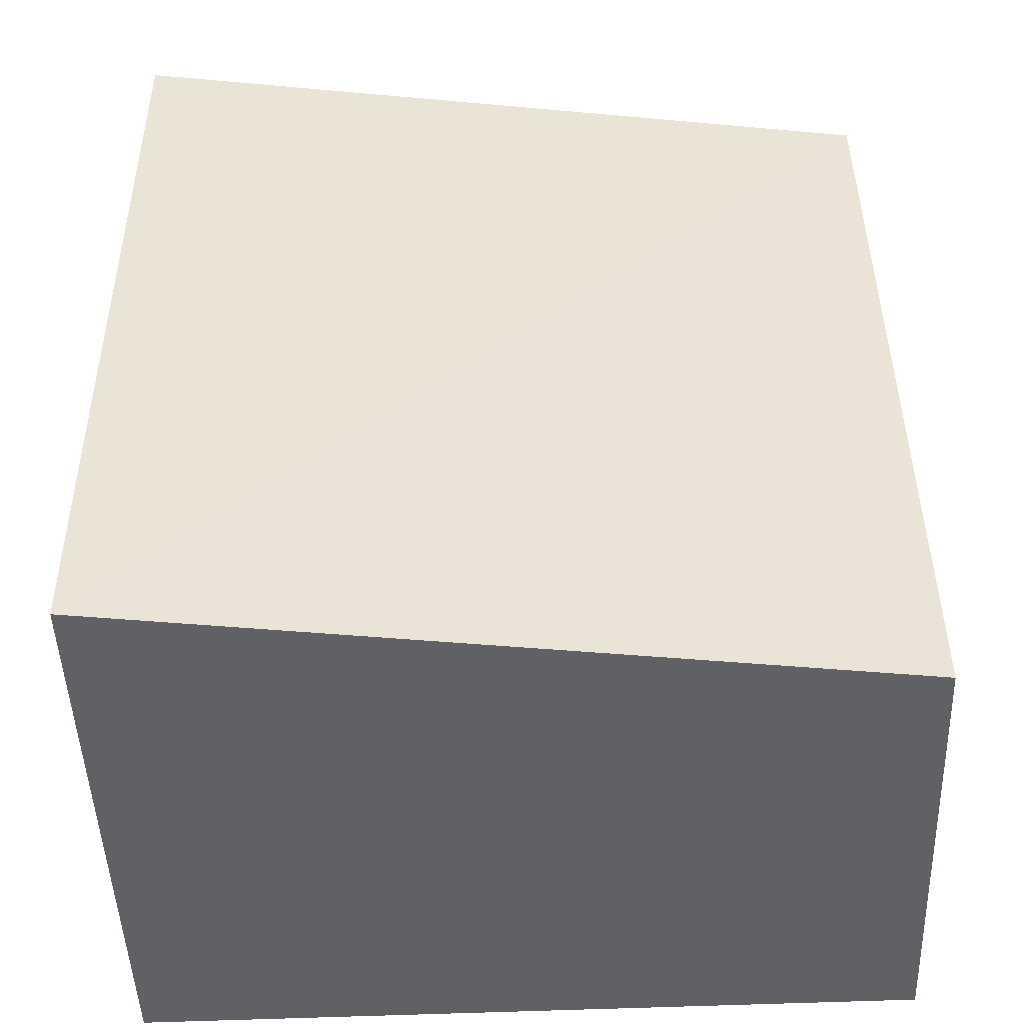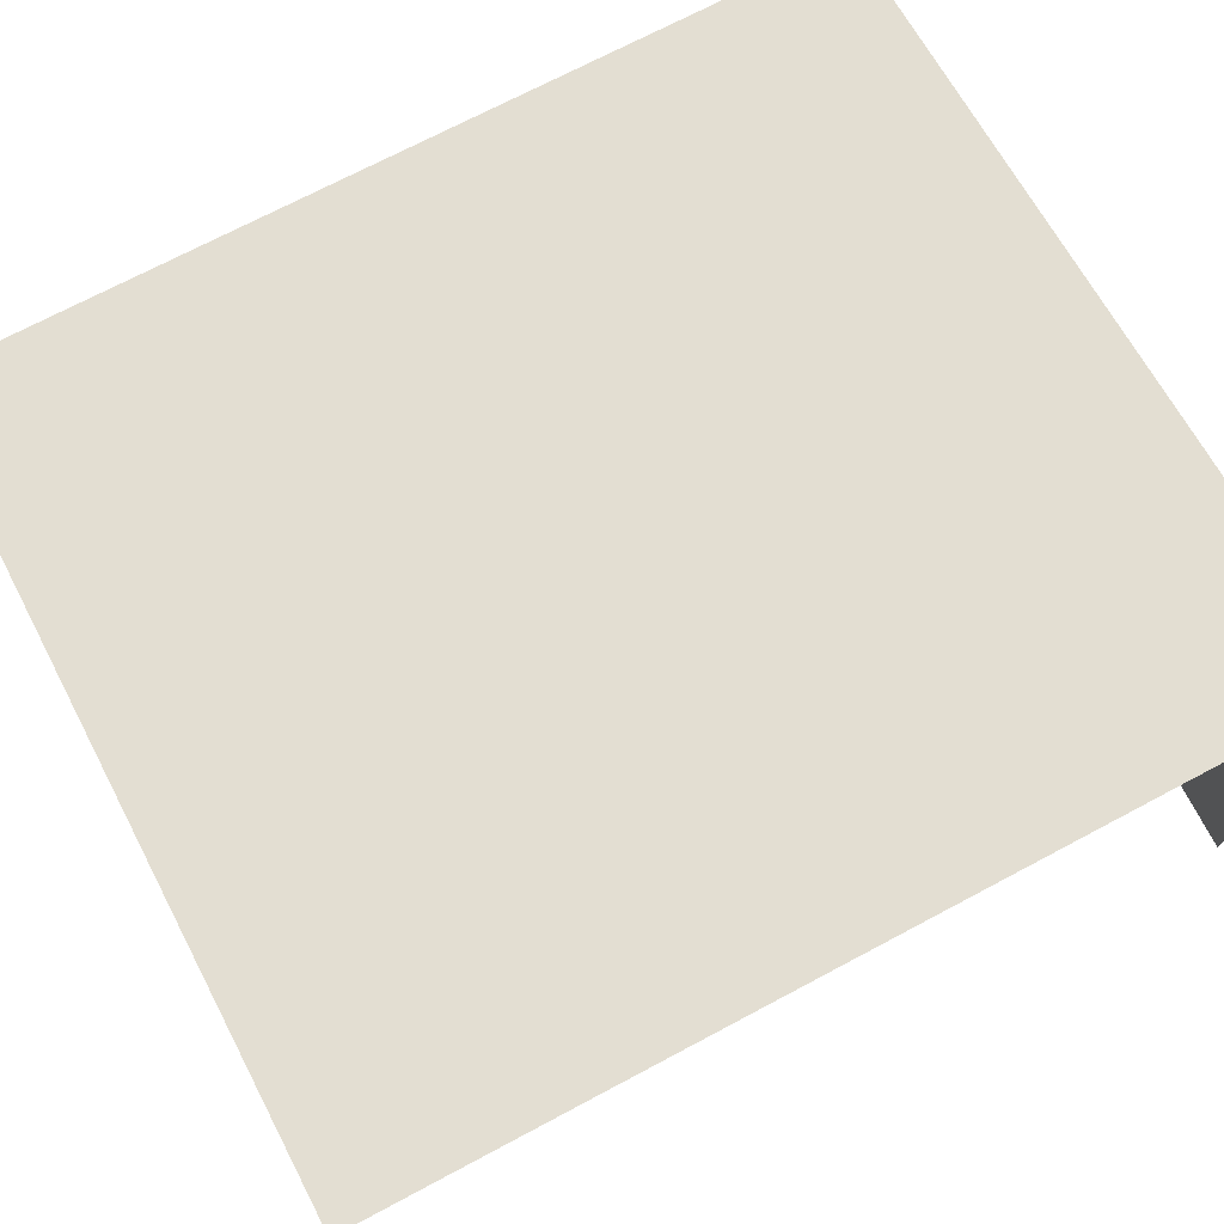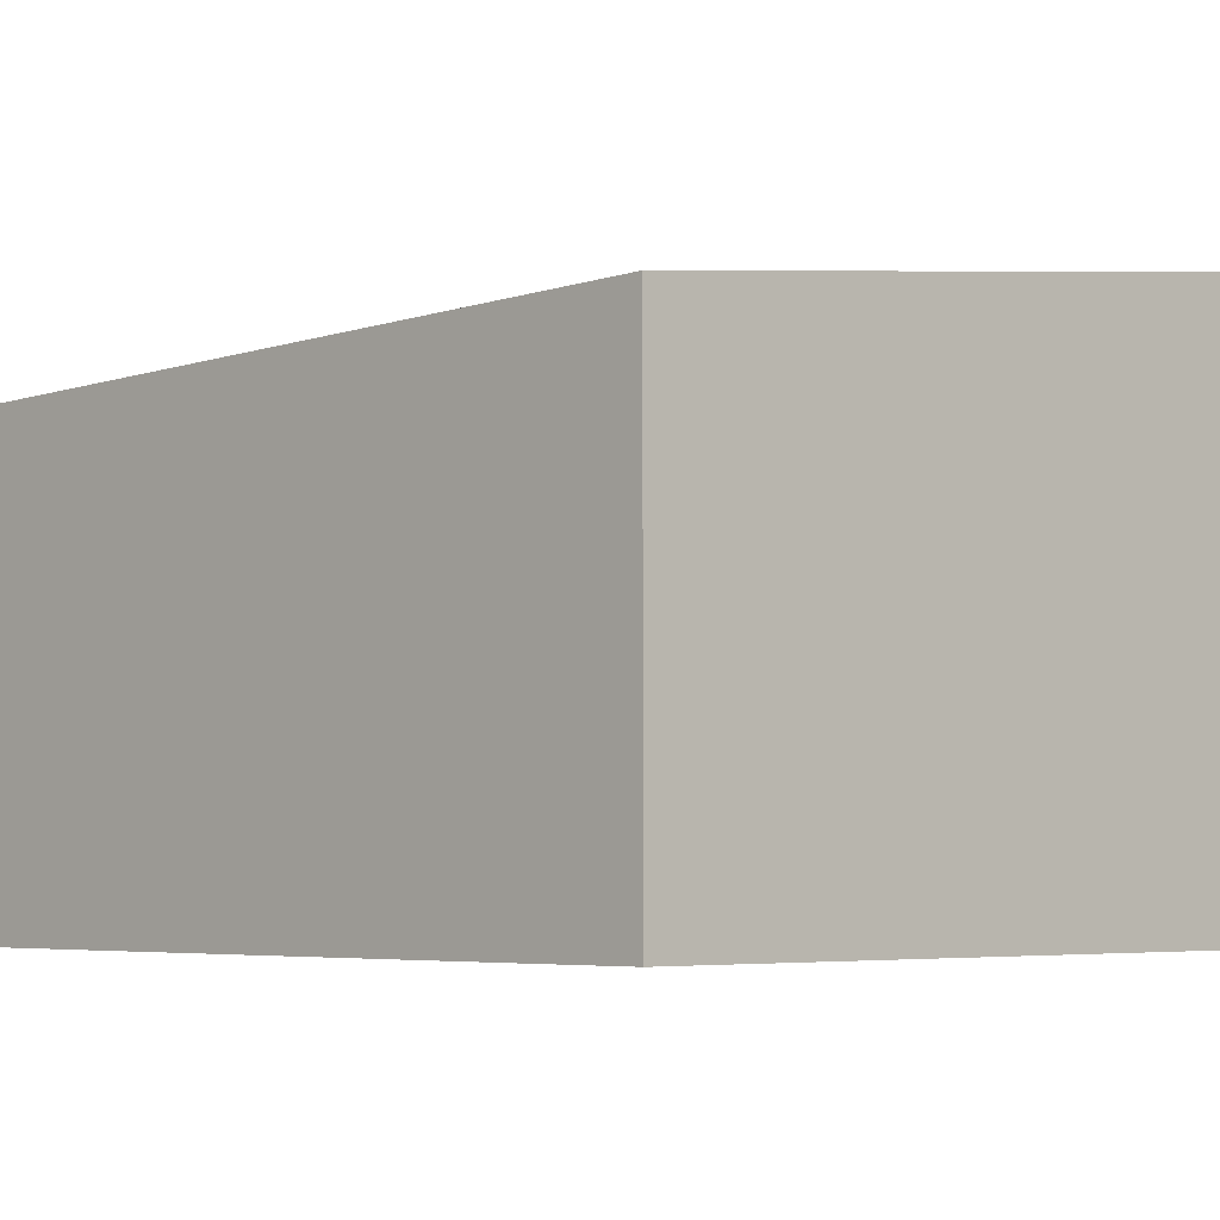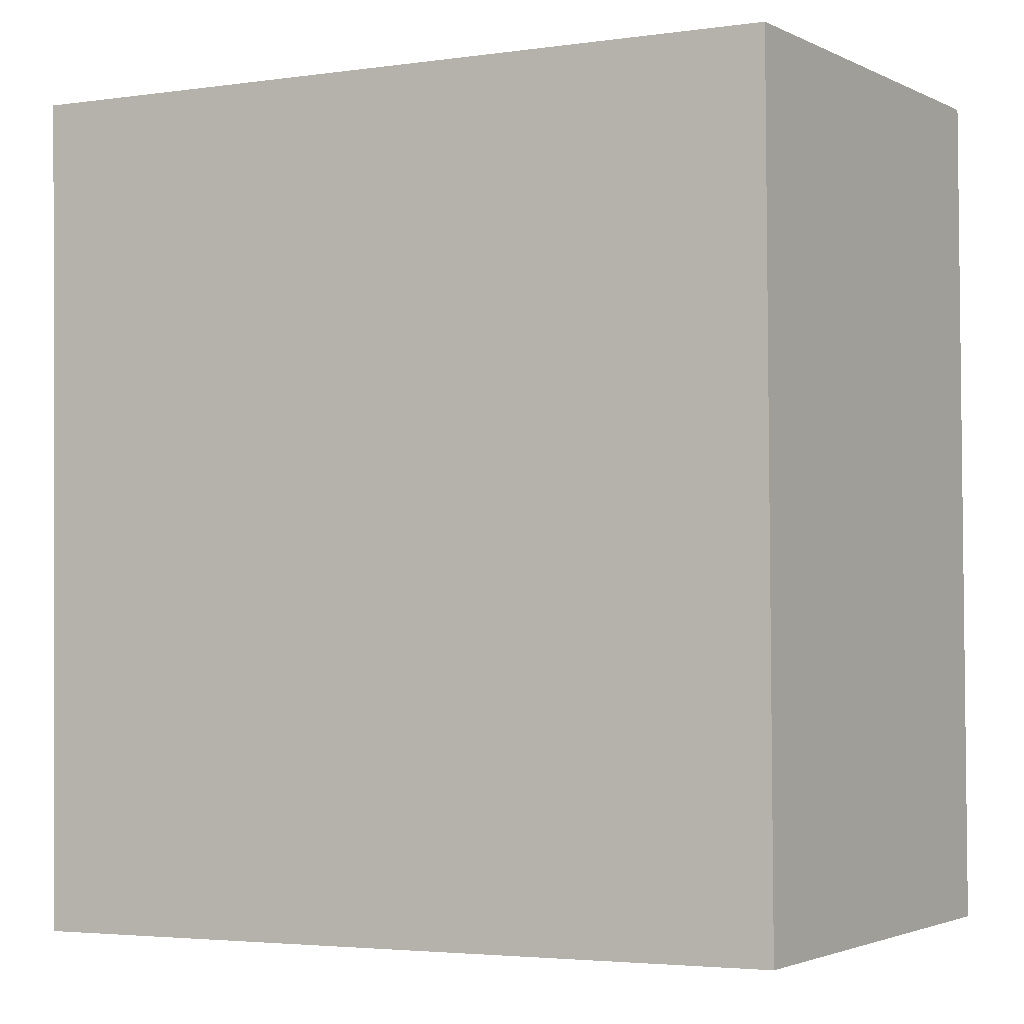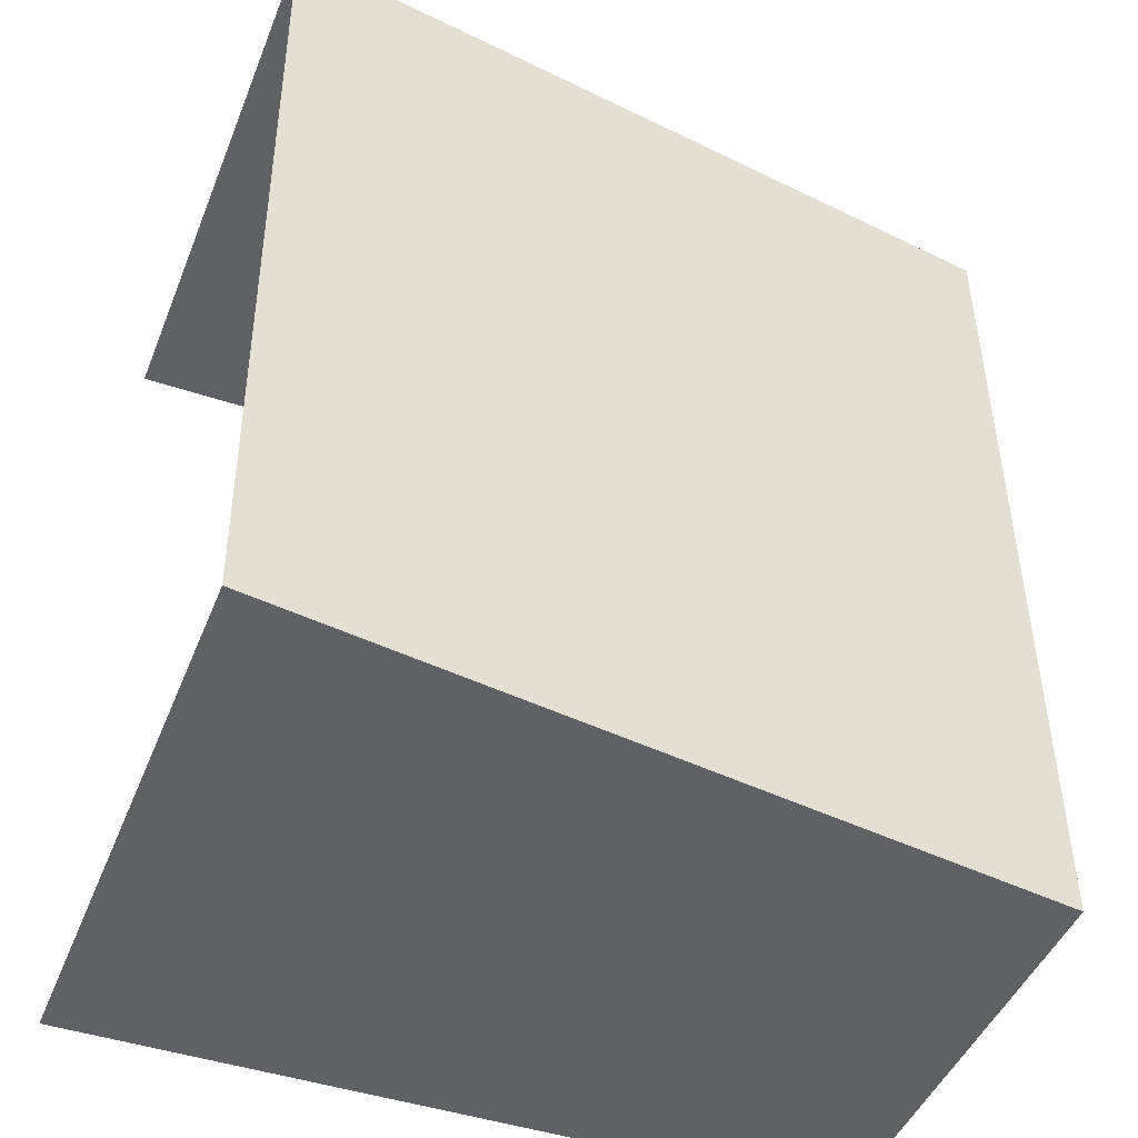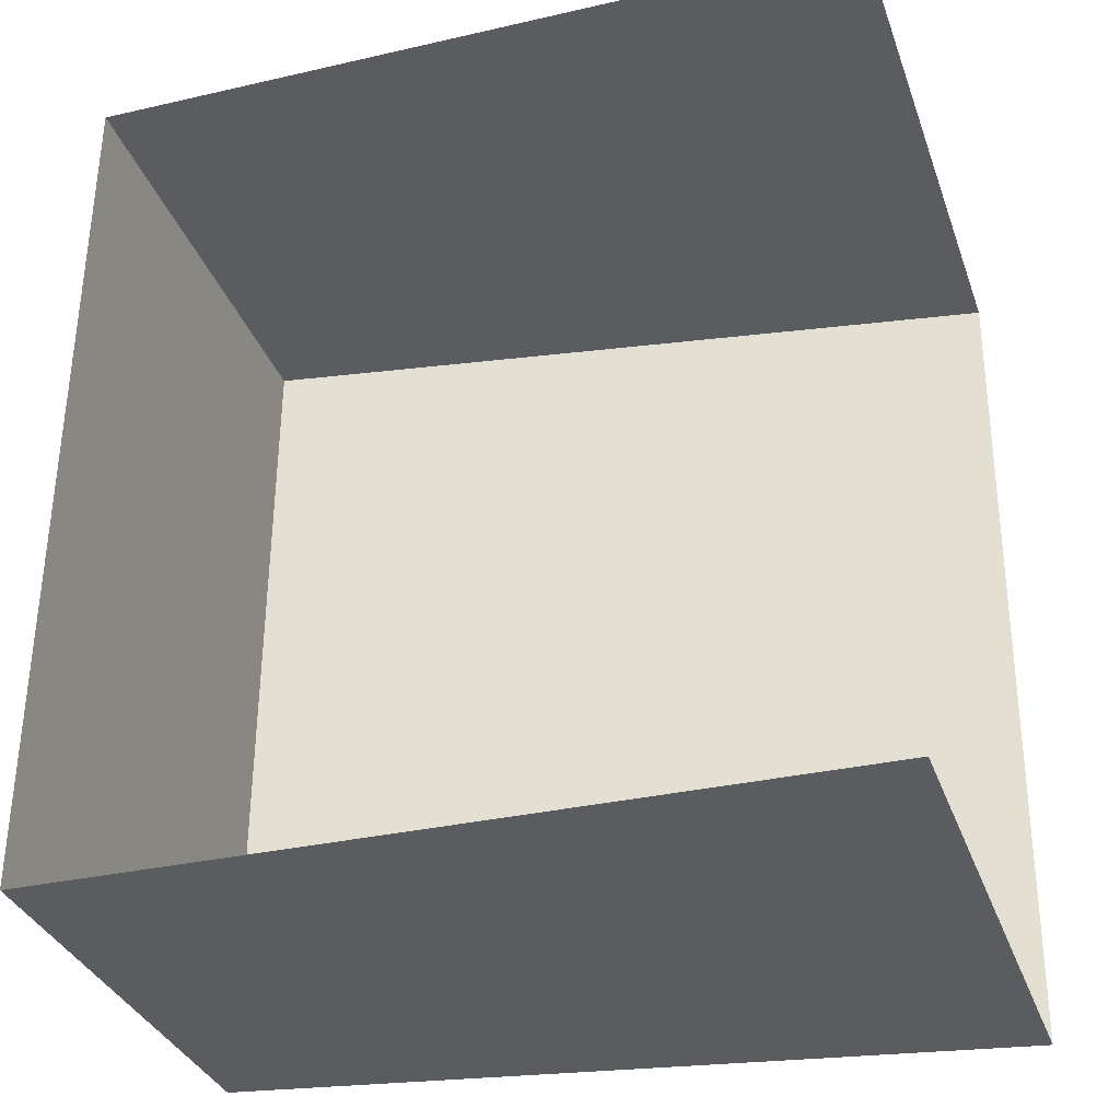
<metadata>
{"format":"obj","ext":"obj","renderer":"f3d","projection":"perspective","resolution":1024,"background":"white","views":[{"elev":-48.3,"azim":2.2,"up":"+Y"},{"elev":73.1,"azim":-117.4,"up":"+Z"},{"elev":-5.2,"azim":135.8,"up":"+Z"},{"elev":-2.3,"azim":33.1,"up":"+Y"},{"elev":-45.9,"azim":-21.3,"up":"+Y"},{"elev":-33.6,"azim":-162.1,"up":"+Y"}]}
</metadata>
<code>
v -3.722e+05 -1.057e+05 23.57
v -3.722e+05 -1.057e+05 23.57
v -3.722e+05 -1.056e+05 23.57
v -3.722e+05 -1.056e+05 23.57
v -3.722e+05 -1.057e+05 27.35
v -3.722e+05 -1.056e+05 26.6
v -3.722e+05 -1.056e+05 27.35
v -3.722e+05 -1.057e+05 26.6
f 1 2 3
f 4 1 3
f 5 3 2
f 5 7 3
f 5 6 7
f 5 8 6
f 8 2 1
f 8 5 2
f 6 1 4
f 6 8 1
f 6 4 3
f 7 6 3

</code>
